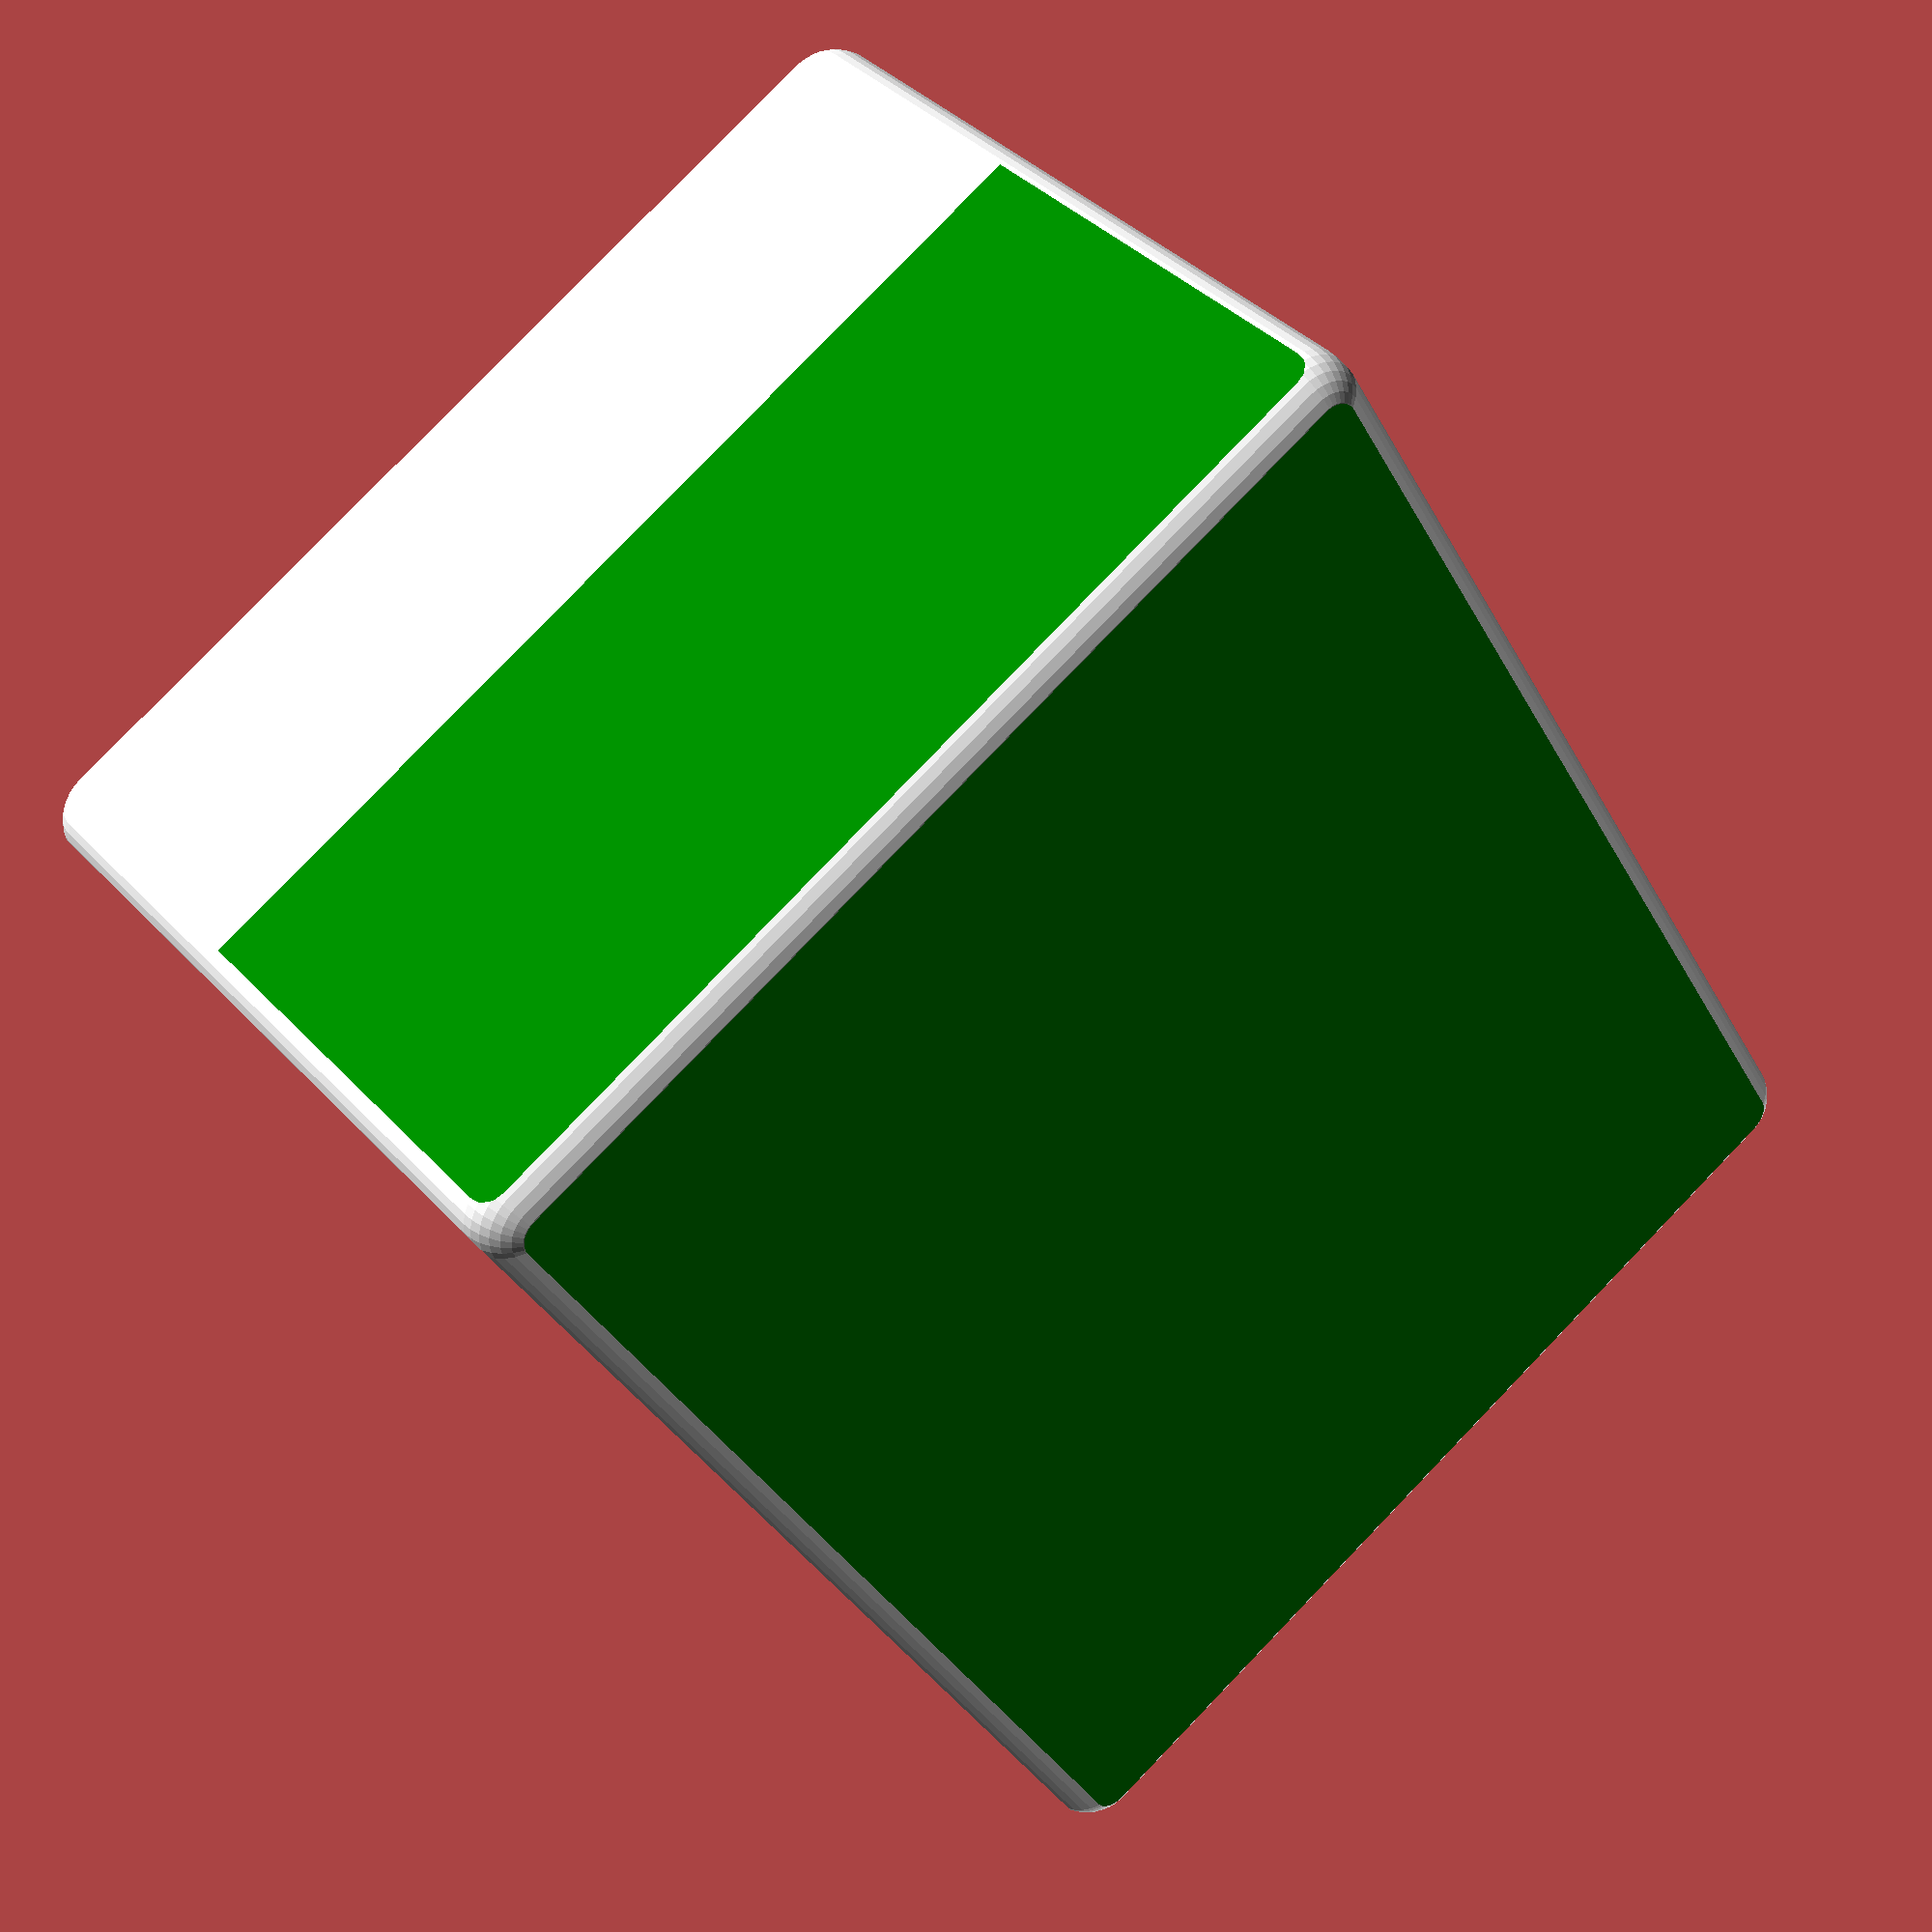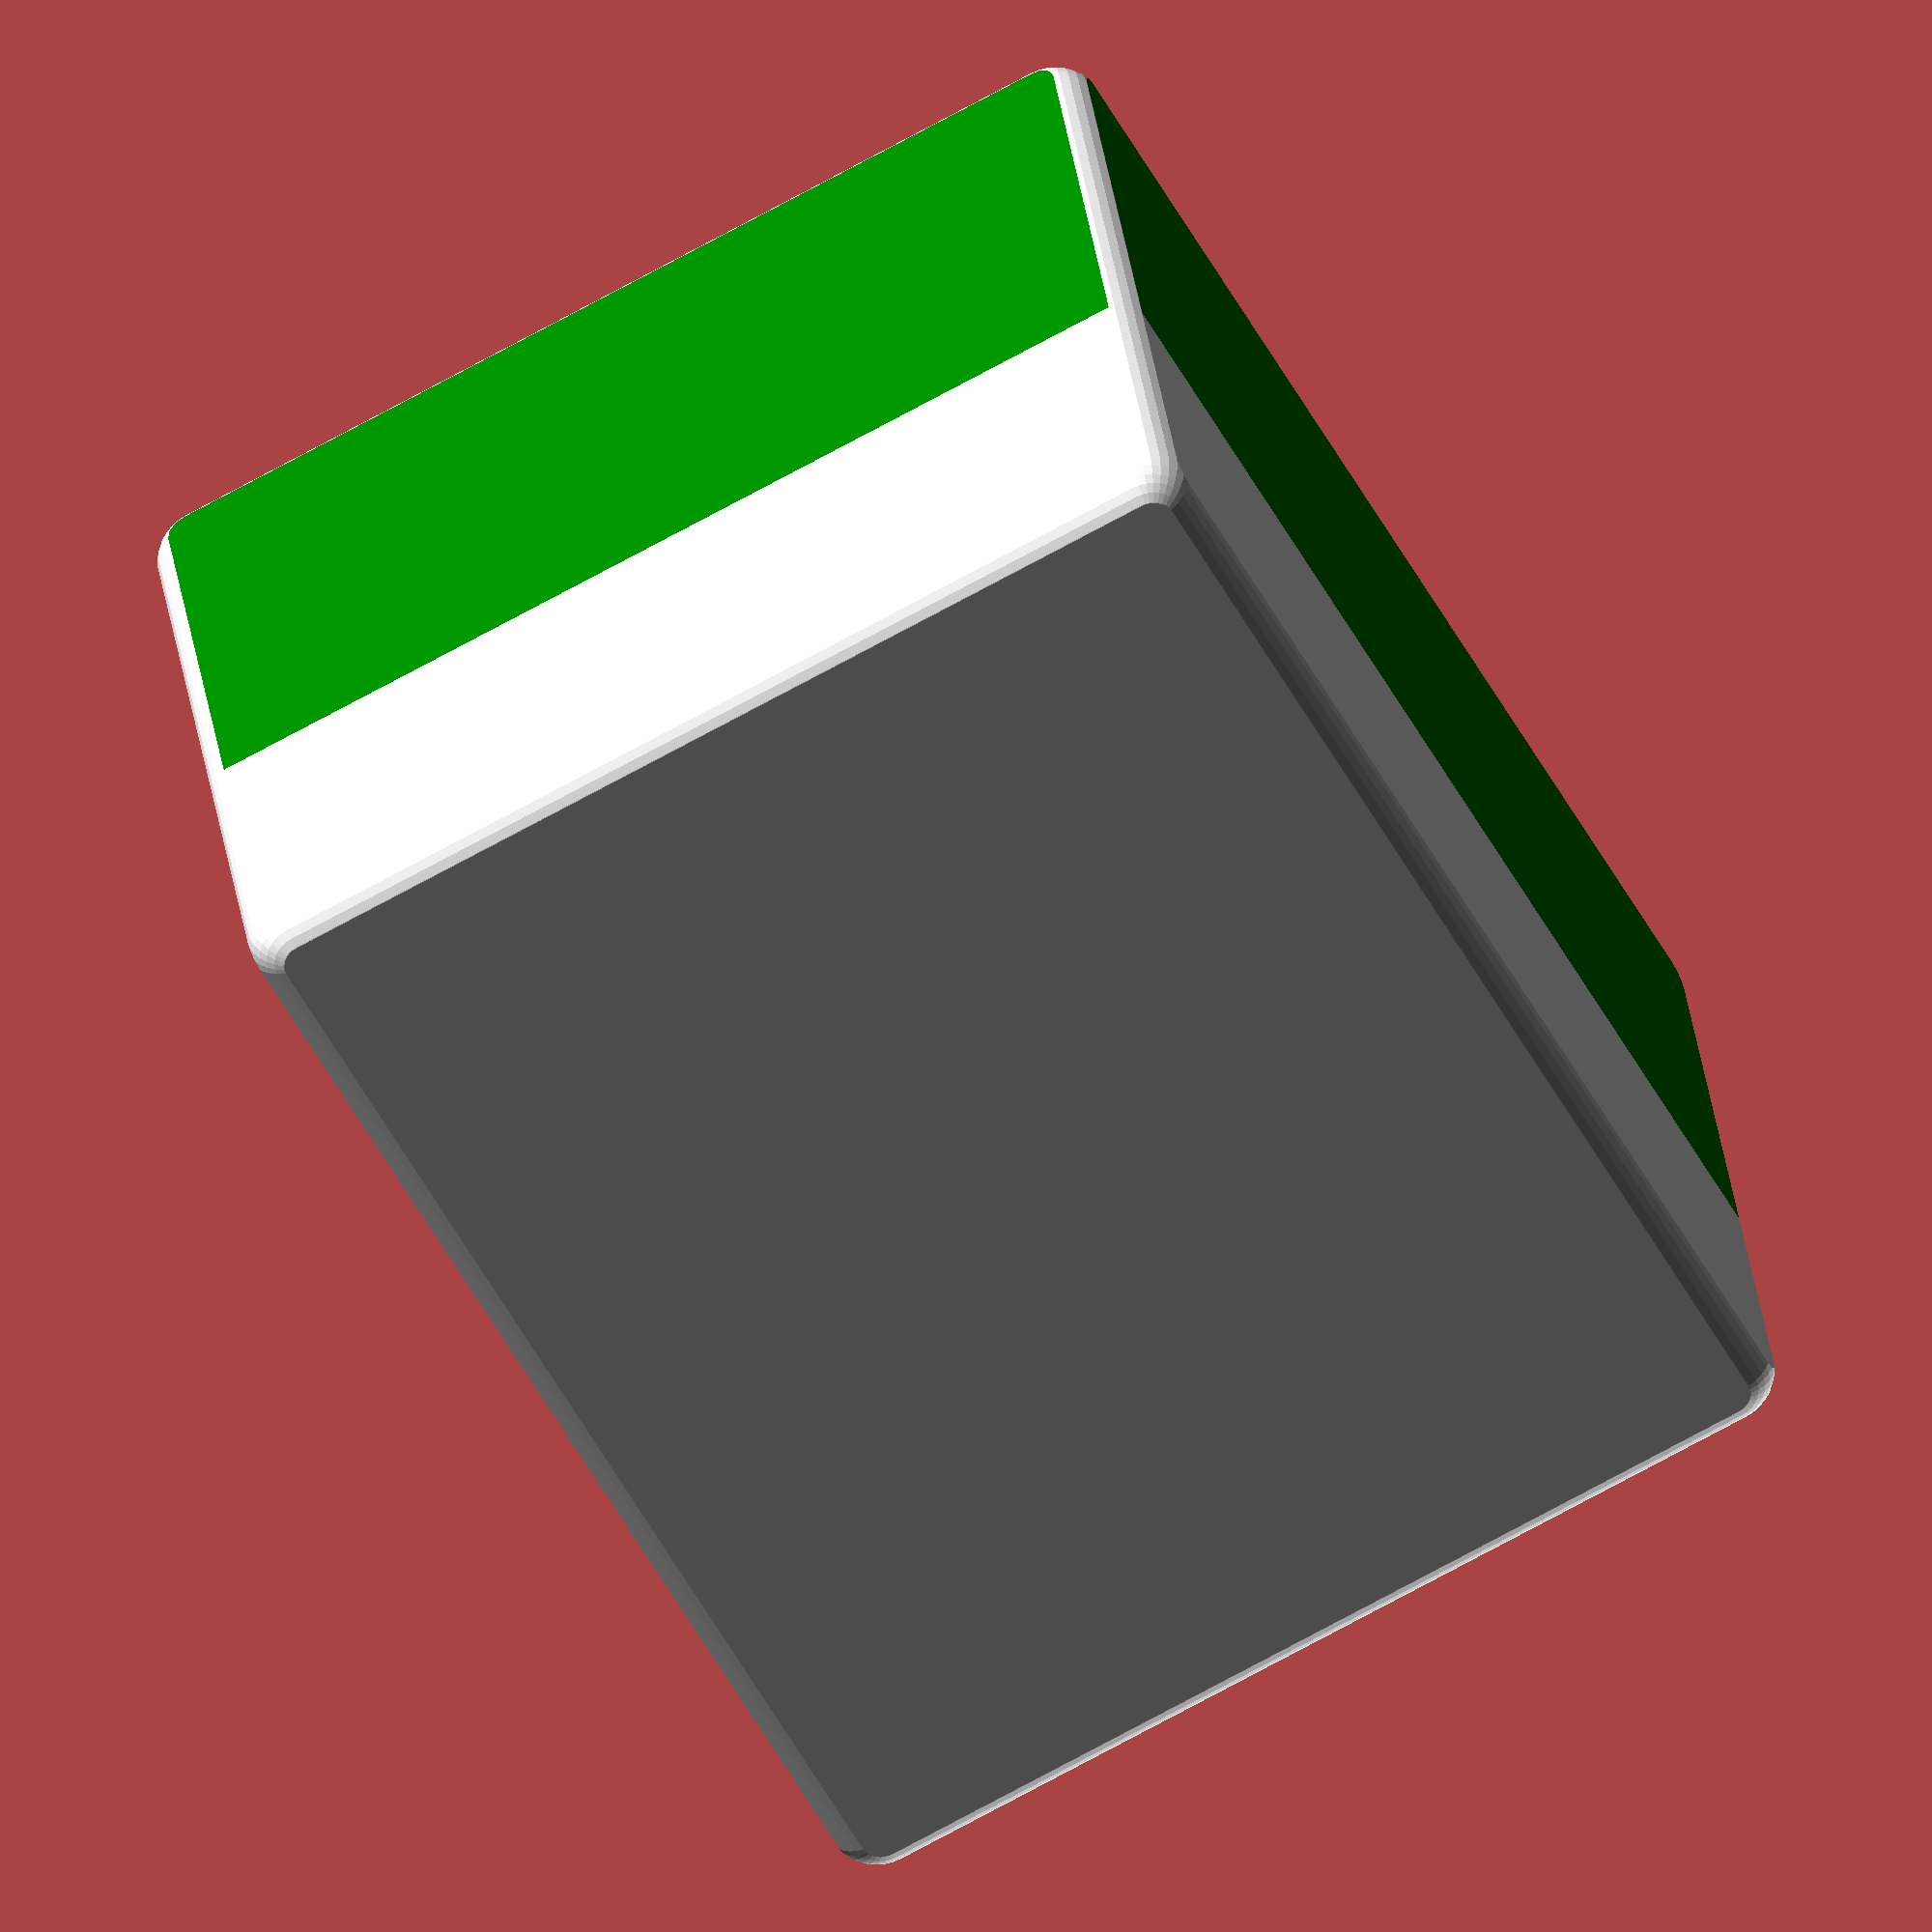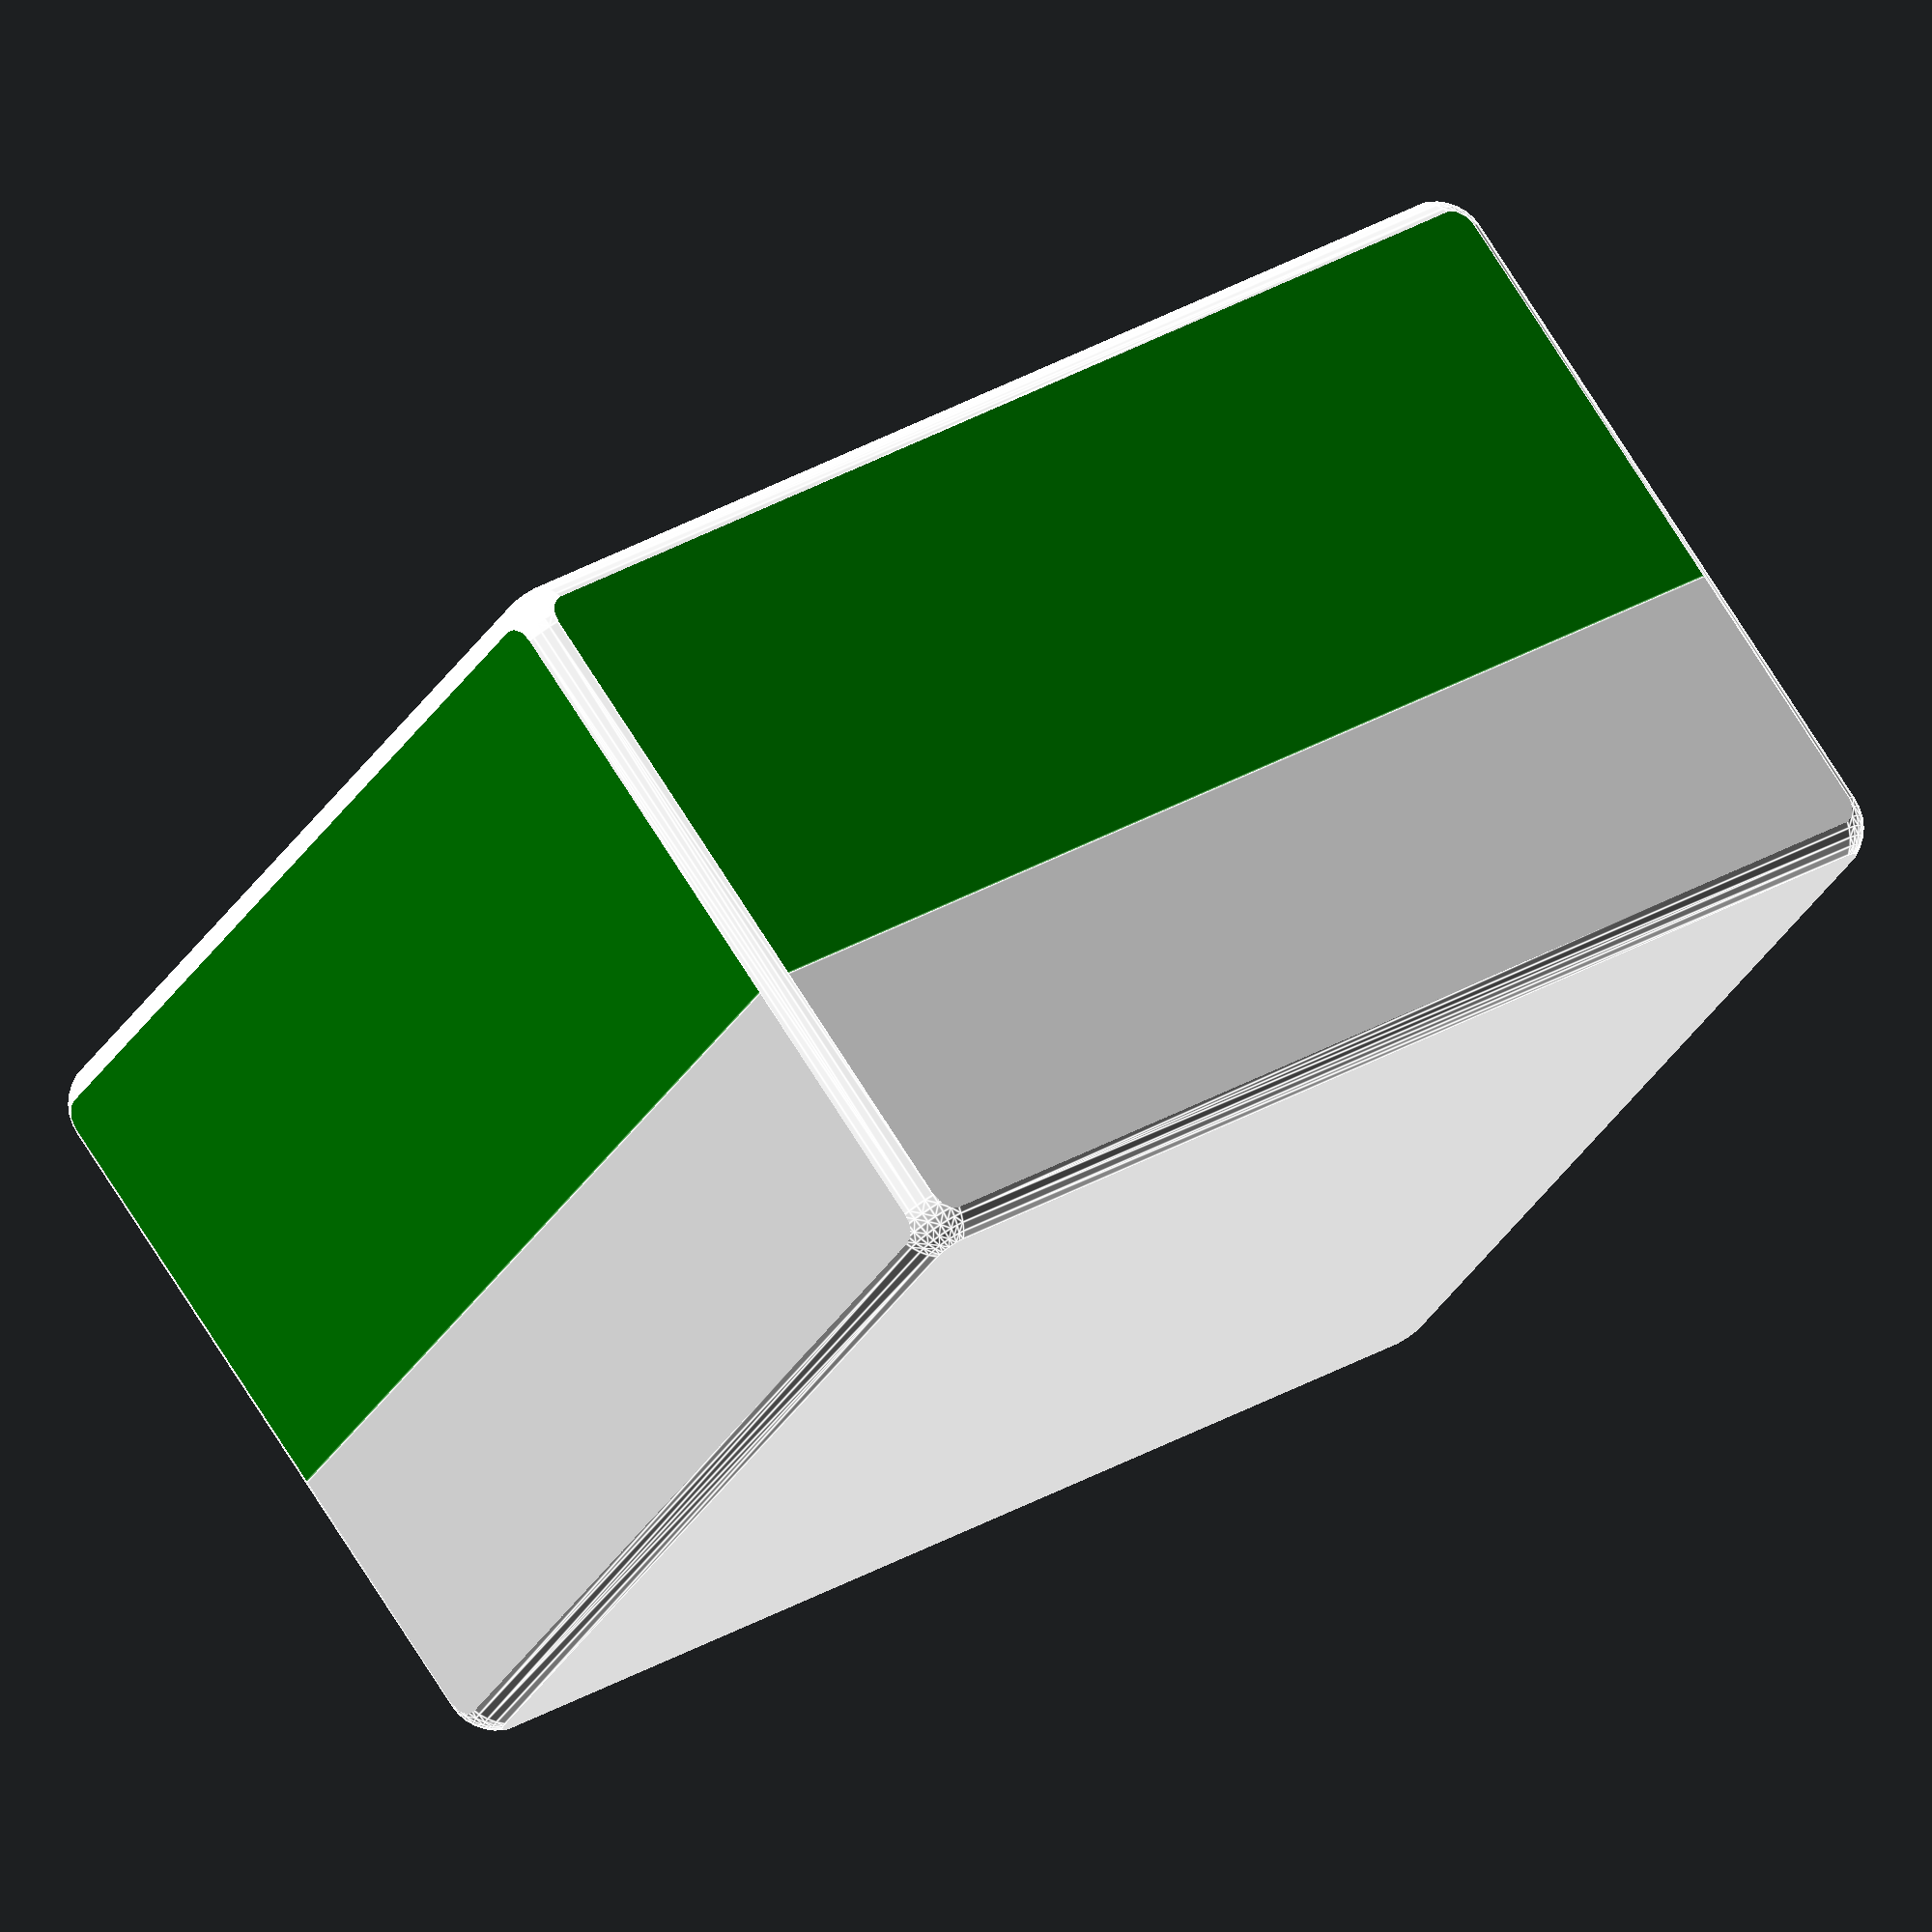
<openscad>

l=25;
w=20;
h=15;
margin = .9;
lm = (l/2)-margin;
wm = (w/2)-margin;

color("green")
difference(){
    intersection(){
        translate([0,0,(h-6)/2])
         cube([l,w,h-6],center=true);
         hull(){
            $fn = 34;
            translate([-1*lm,-1*wm,margin]) sphere(r=1);
            translate([-1*lm,wm,margin]) sphere(r=1);
            translate([lm,-1*wm,margin]) sphere(r=1);
            translate([lm,wm,margin]) sphere(r=1);

            translate([-1*lm,-1*wm,h-margin]) sphere(r=1);
            translate([-1*lm,wm,h-margin]) sphere(r=1);
            translate([lm,-1*wm,h-margin]) sphere(r=1);
            translate([lm,wm,h-margin]) sphere(r=1);
        };
    };
    translate([-5,0,5])
      sphere(r=4.5);
    translate([-5,0,4.5])
      cylinder(h=9,r=4.5);
    translate([5,0,5])
      sphere(r=4.5);
    translate([5,0,4.5])
      cylinder(h=9,r=4.5);
};


split = .52;
engravedepth = 0.8;

color("red")
    translate([-(l-2)/2,-(w-2)/2,h-(1+engravedepth)])
    cube([(l-2)*split,w-2,1]);
    
    
color("black")
    translate([-(l-2)/2 + (l-2)*split,-(w-2)/2,h-(1+engravedepth)])
    cube([(l-2)*(1-split),w-2,1.1]);

color("white")
difference(){
    intersection(){
        union(){
            translate([0,0,h-3])
              cube([l,w,6],center=true);
        };
        hull(){
            $fn = 34;
            translate([-1*lm,-1*wm,margin]) sphere(r=1);
            translate([-1*lm,wm,margin]) sphere(r=1);
            translate([lm,-1*wm,margin]) sphere(r=1);
            translate([lm,wm,margin]) sphere(r=1);

            translate([-1*lm,-1*wm,h-margin]) sphere(r=1);
            translate([-1*lm,wm,h-margin]) sphere(r=1);
            translate([lm,-1*wm,h-margin]) sphere(r=1);
            translate([lm,wm,h-margin]) sphere(r=1);
            };
    };
    
    translate([-(l-2)/2,-(w-2)/2,h-(1+engravedepth)])
    cube([l-2,w-2,1]);

    translate([0,0,h])
      rotate([180,0,90])
      resize([w,l,engravedepth+0.05])
      surface(file = "signtest.png", center = true, invert = false);
};
</openscad>
<views>
elev=323.0 azim=300.6 roll=143.7 proj=p view=wireframe
elev=147.2 azim=61.9 roll=187.4 proj=o view=wireframe
elev=284.2 azim=32.0 roll=327.6 proj=o view=edges
</views>
